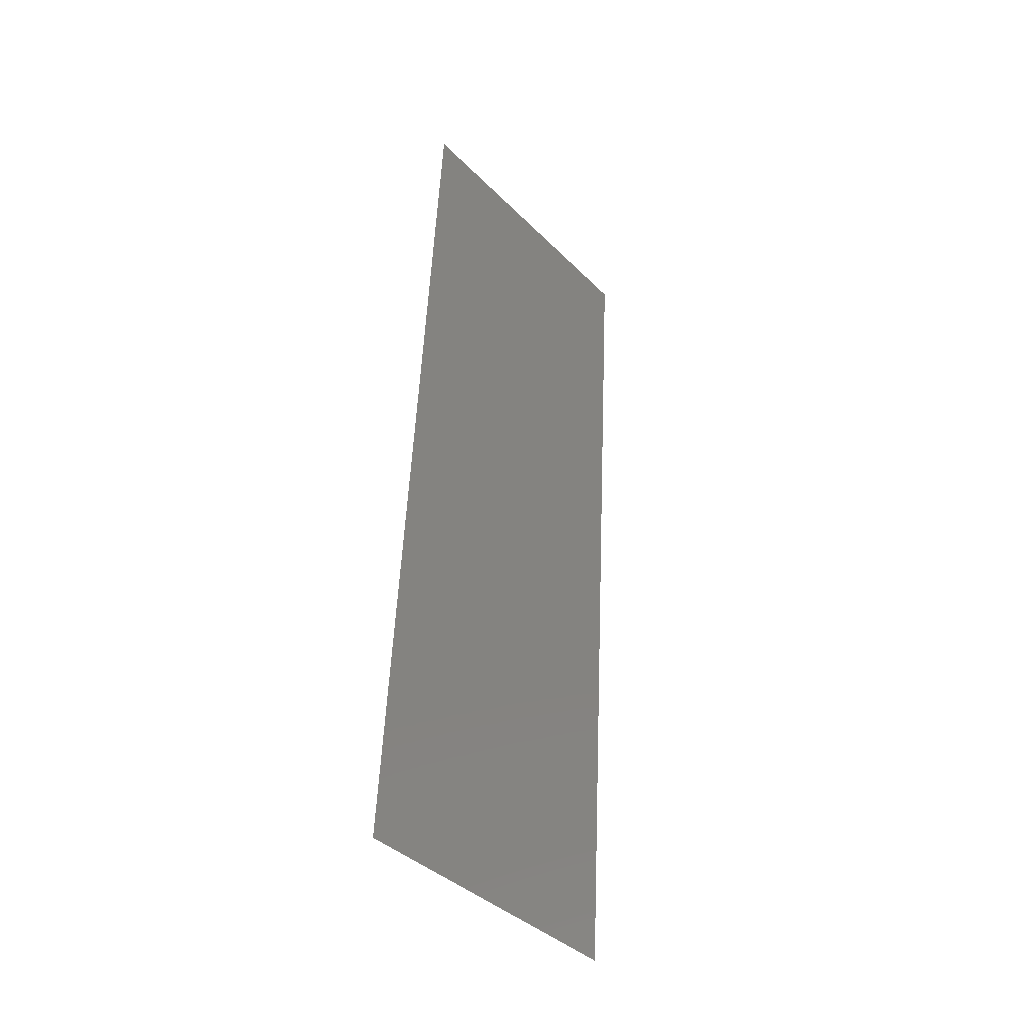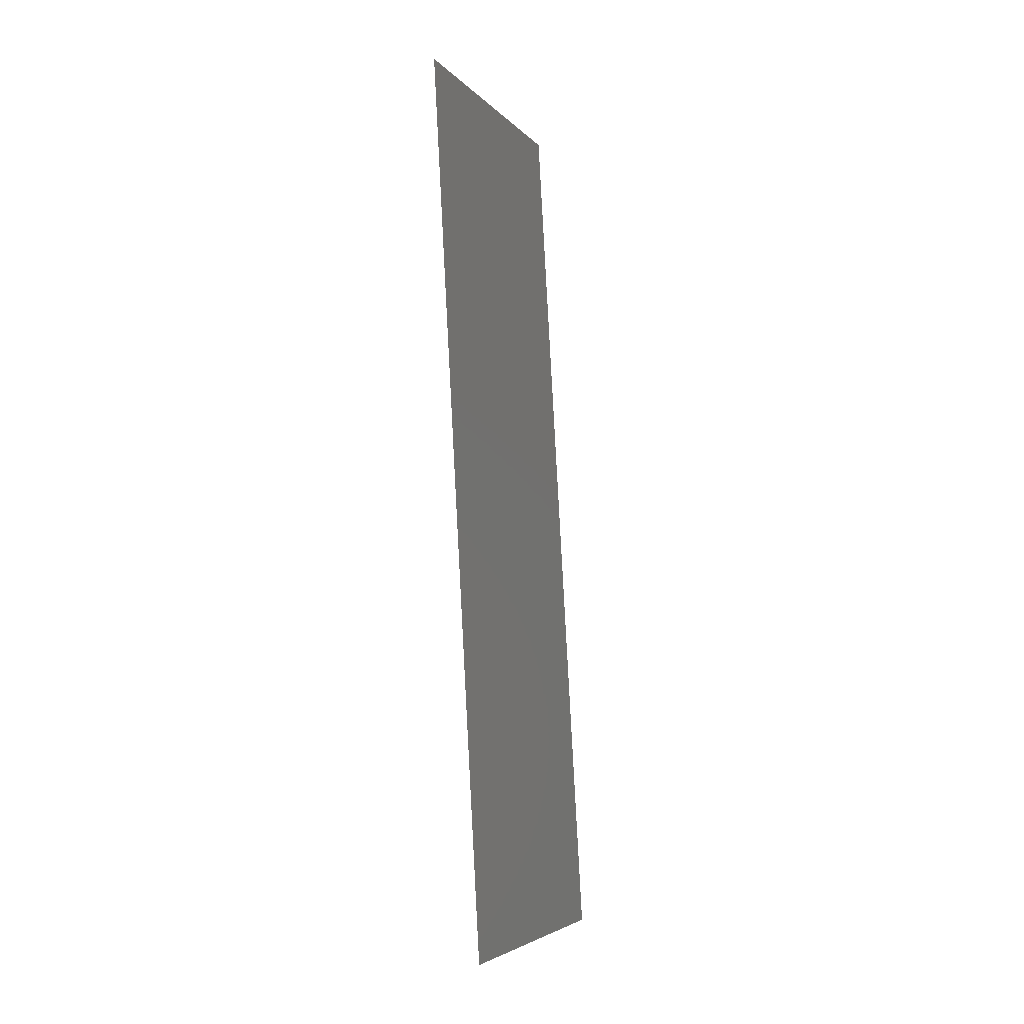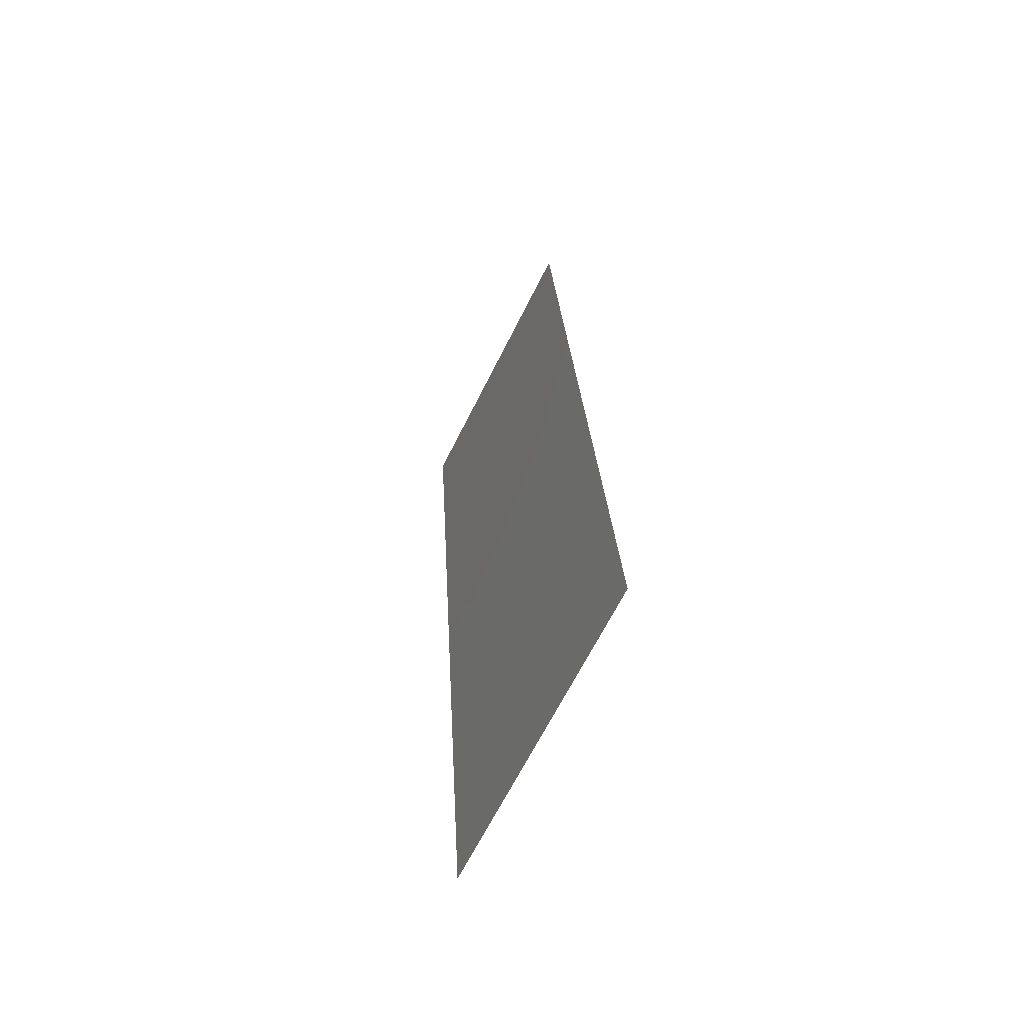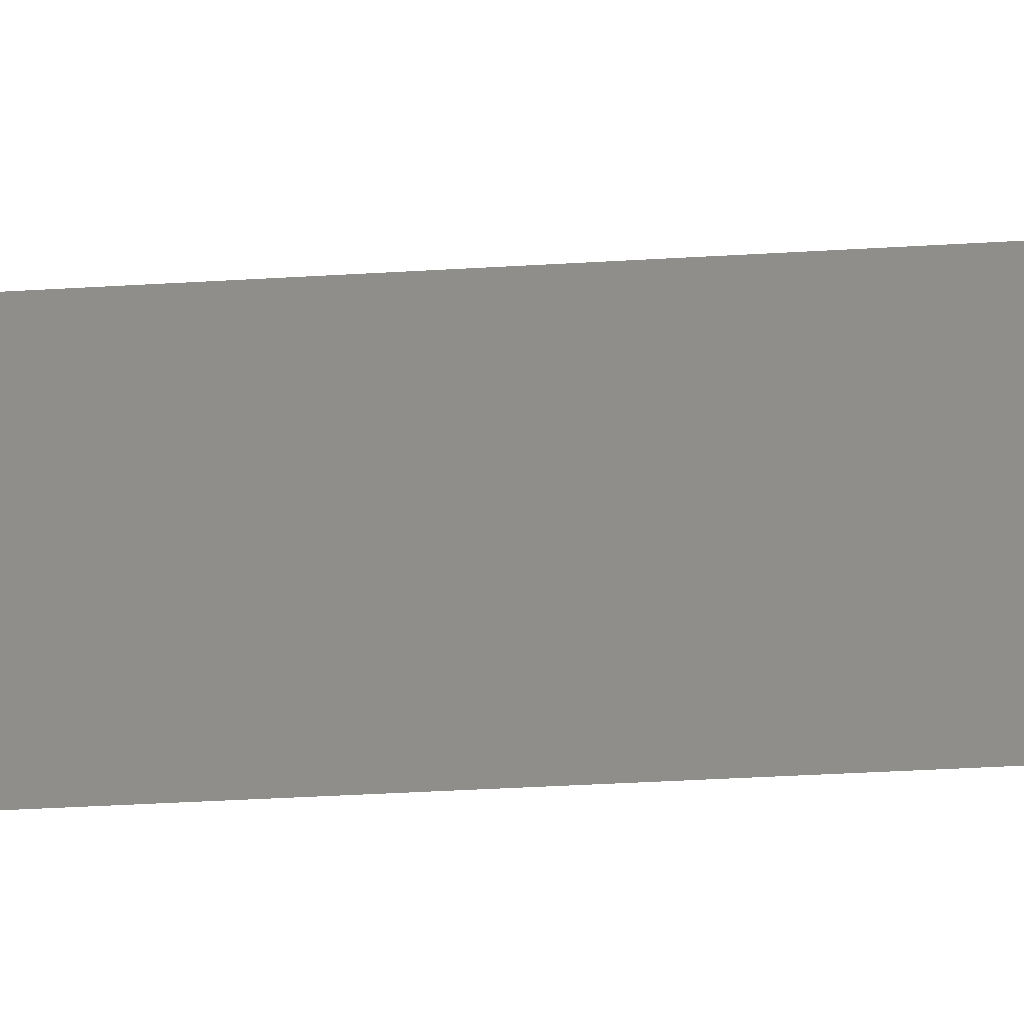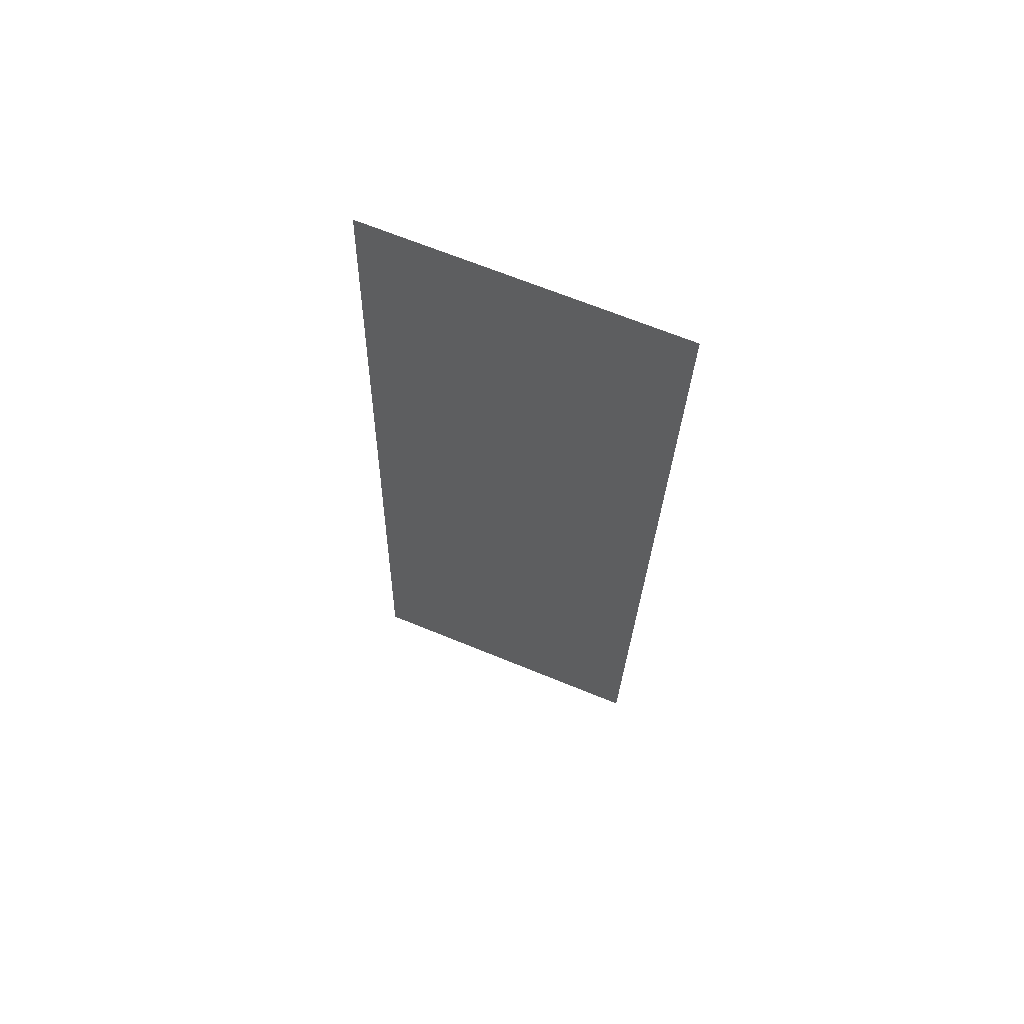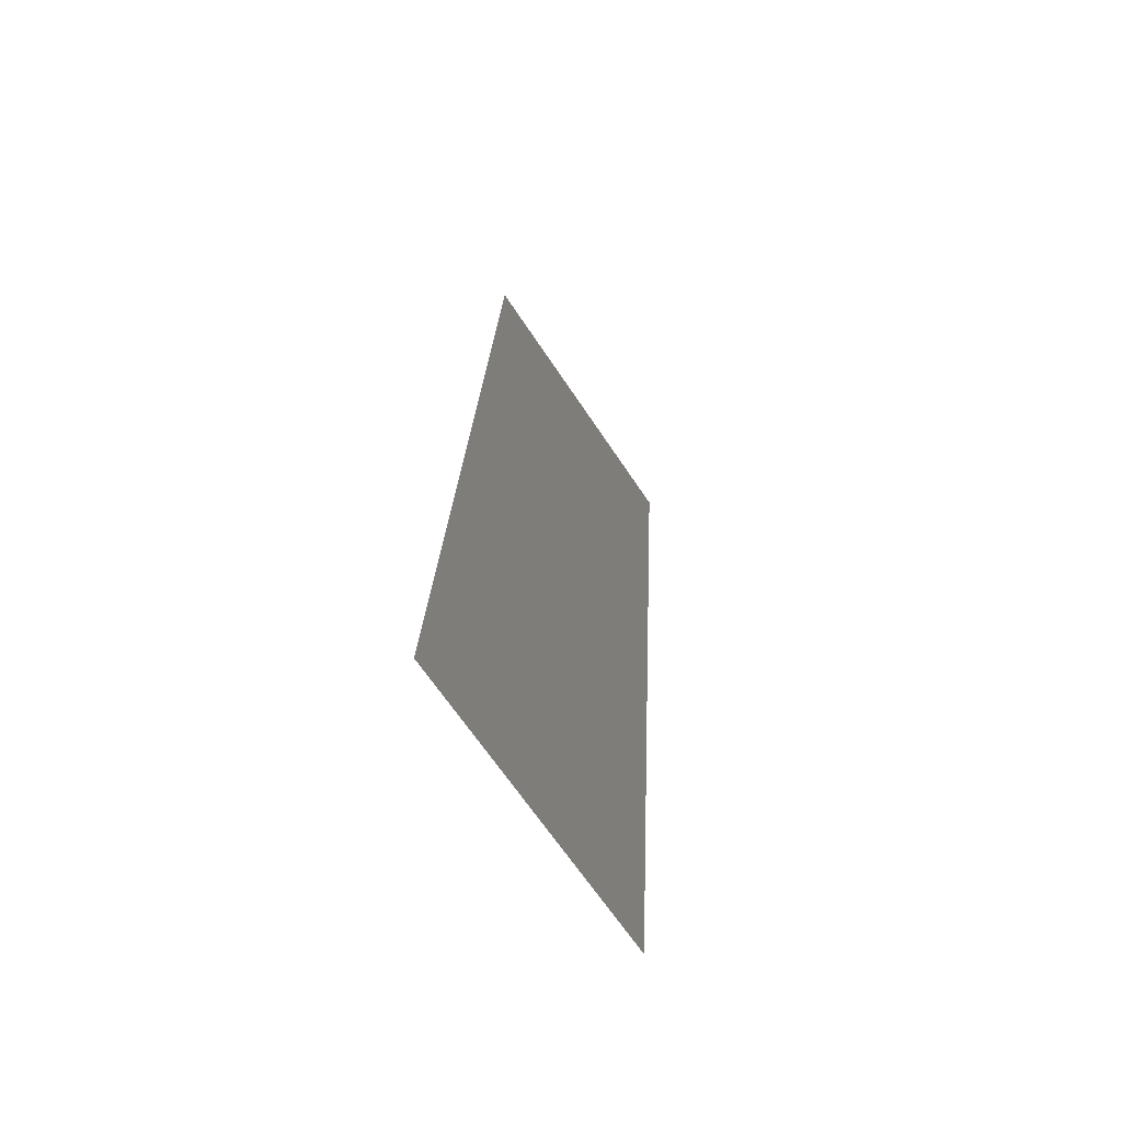
<metadata>
{"format":"stl","ext":"stl","renderer":"f3d","projection":"perspective","resolution":1024,"background":"white","views":[{"elev":-39.7,"azim":39.6,"up":"+Y"},{"elev":-5.0,"azim":-159.3,"up":"+Y"},{"elev":-66.5,"azim":153.4,"up":"+Y"},{"elev":-43.0,"azim":-89.3,"up":"+Z"},{"elev":67.6,"azim":-67.7,"up":"+Y"},{"elev":-66.7,"azim":33.7,"up":"+Y"}]}
</metadata>
<code>
# stl→obj: 20 verts, 24 faces
v 0.01061 0.04604 0.02
v 0.01077 0.04891 0.008324
v 0.01126 0.05755 0.02
v 0.008 0 0
v 0.008489 0.008634 0.008324
v 0.008 0 0.01
v 0.01126 0.05755 0.01
v 0.01126 0.05755 0
v 0.008651 0.01151 0
v 0.01061 0.04604 0
v 0.009303 0.02302 0.02
v 0.009628 0.02877 0.009995
v 0.009954 0.03453 0.02
v 0.009303 0.02302 0
v 0.009004 0.01774 0.00972
v 0.01025 0.0398 0.00972
v 0.009954 0.03453 0
v 0.008651 0.01151 0.02
v 0.008308 0.005446 0.015
v 0.008 0 0.02
f 1 2 3
f 4 5 6
f 7 2 8
f 9 5 4
f 8 2 10
f 11 12 13
f 14 15 9
f 10 16 17
f 12 16 13
f 11 15 12
f 12 15 14
f 17 16 12
f 13 16 1
f 17 12 14
f 18 15 11
f 18 19 5
f 16 2 1
f 18 5 15
f 20 19 18
f 15 5 9
f 10 2 16
f 6 19 20
f 5 19 6
f 3 2 7

</code>
